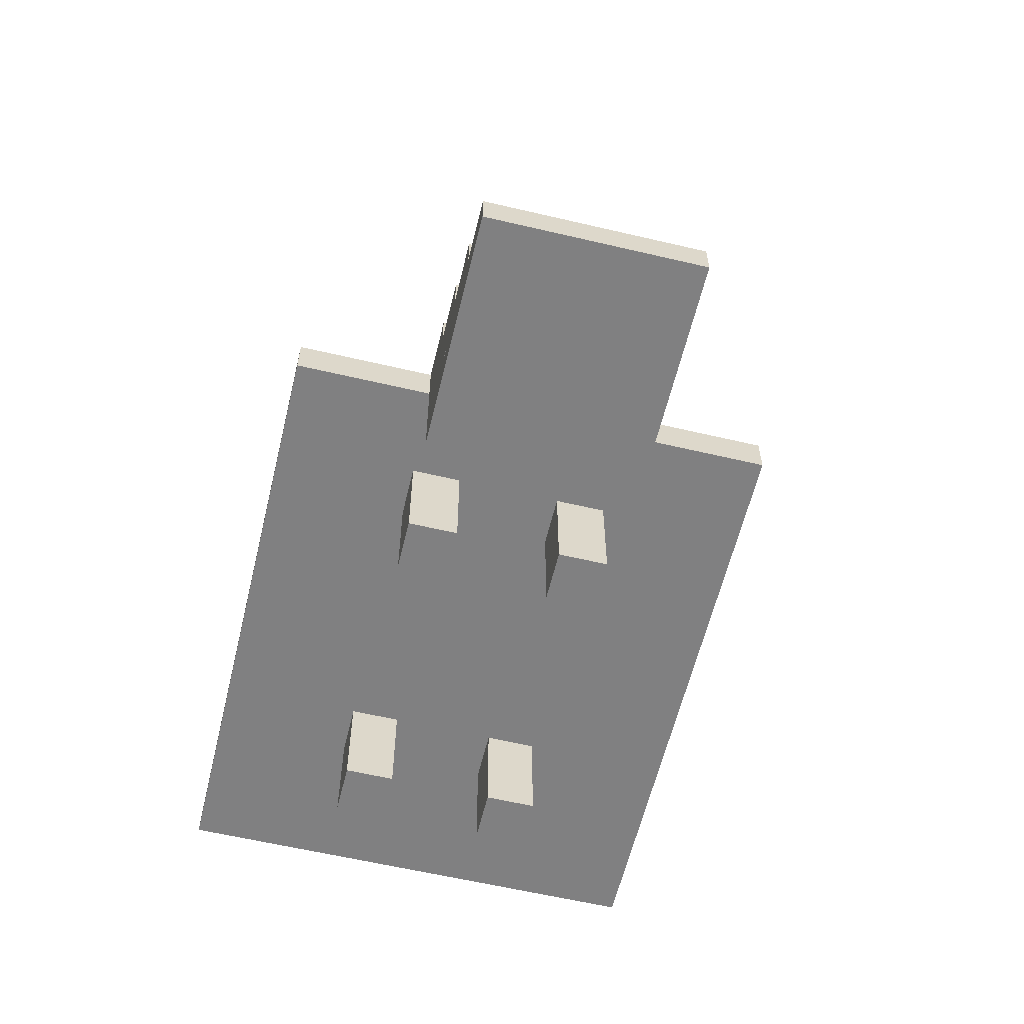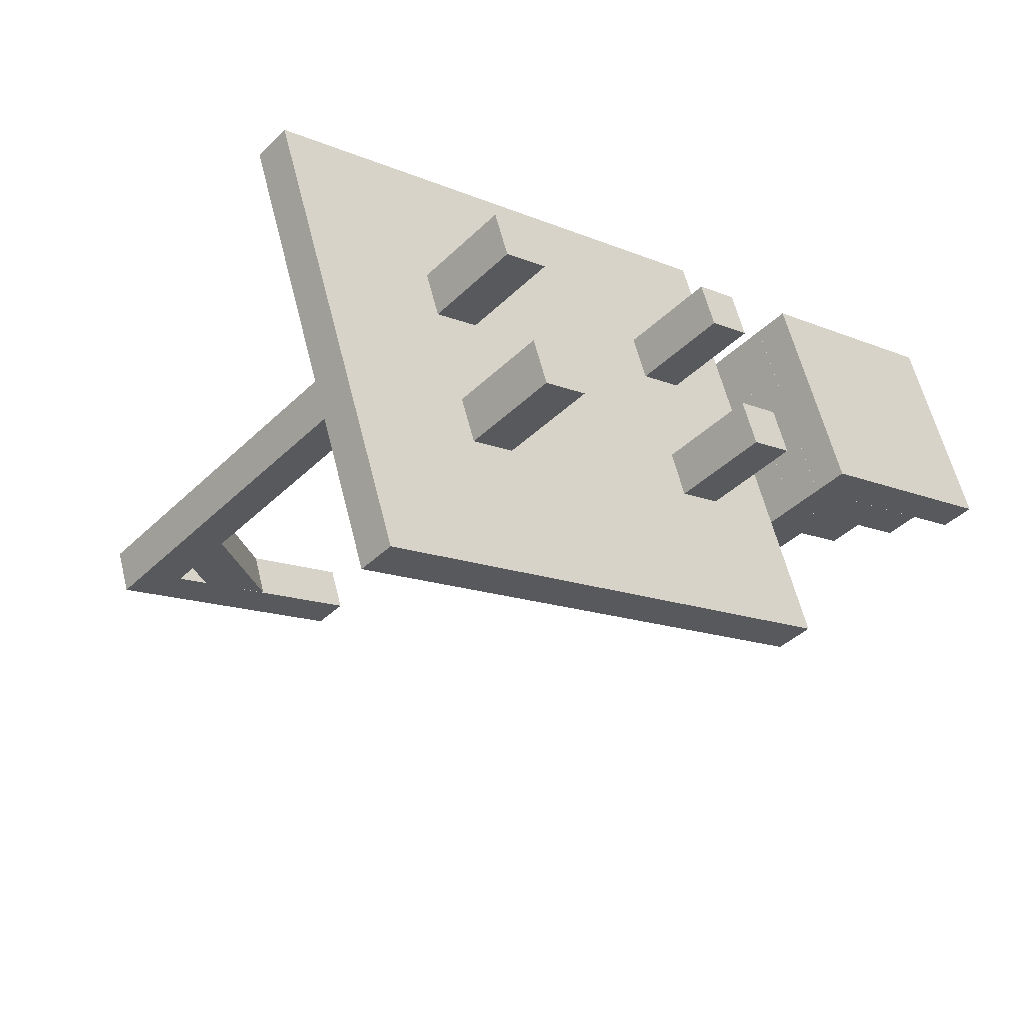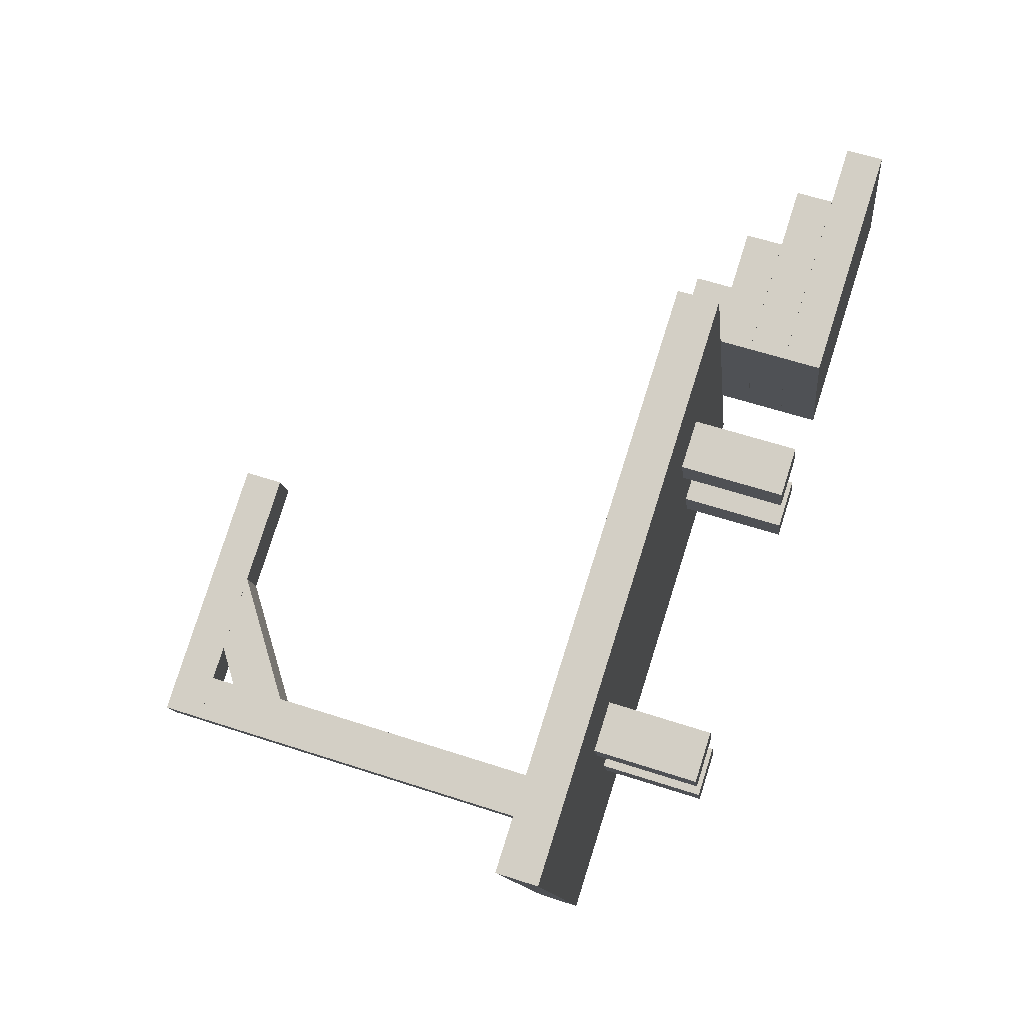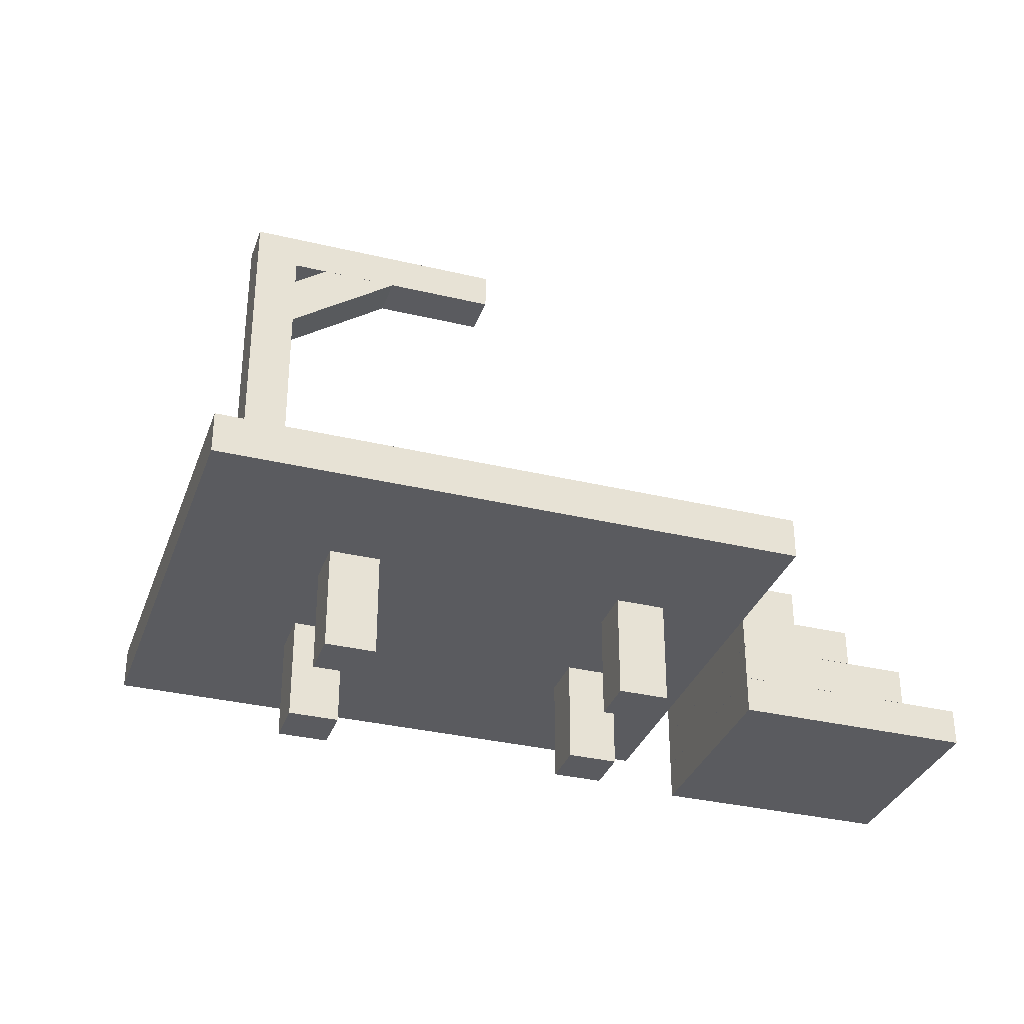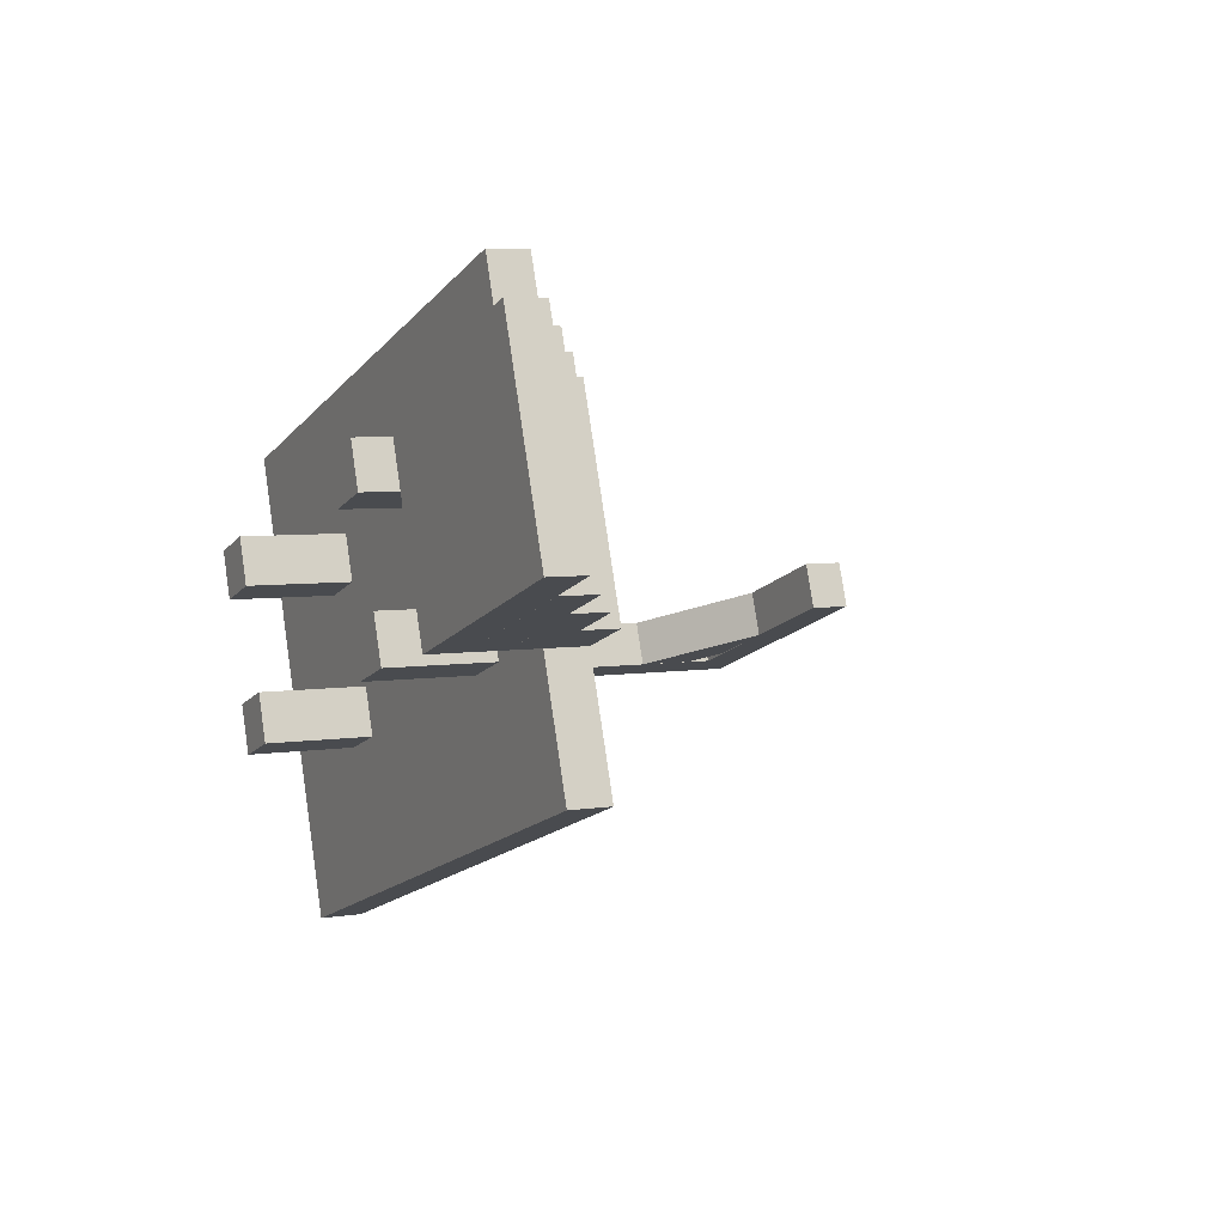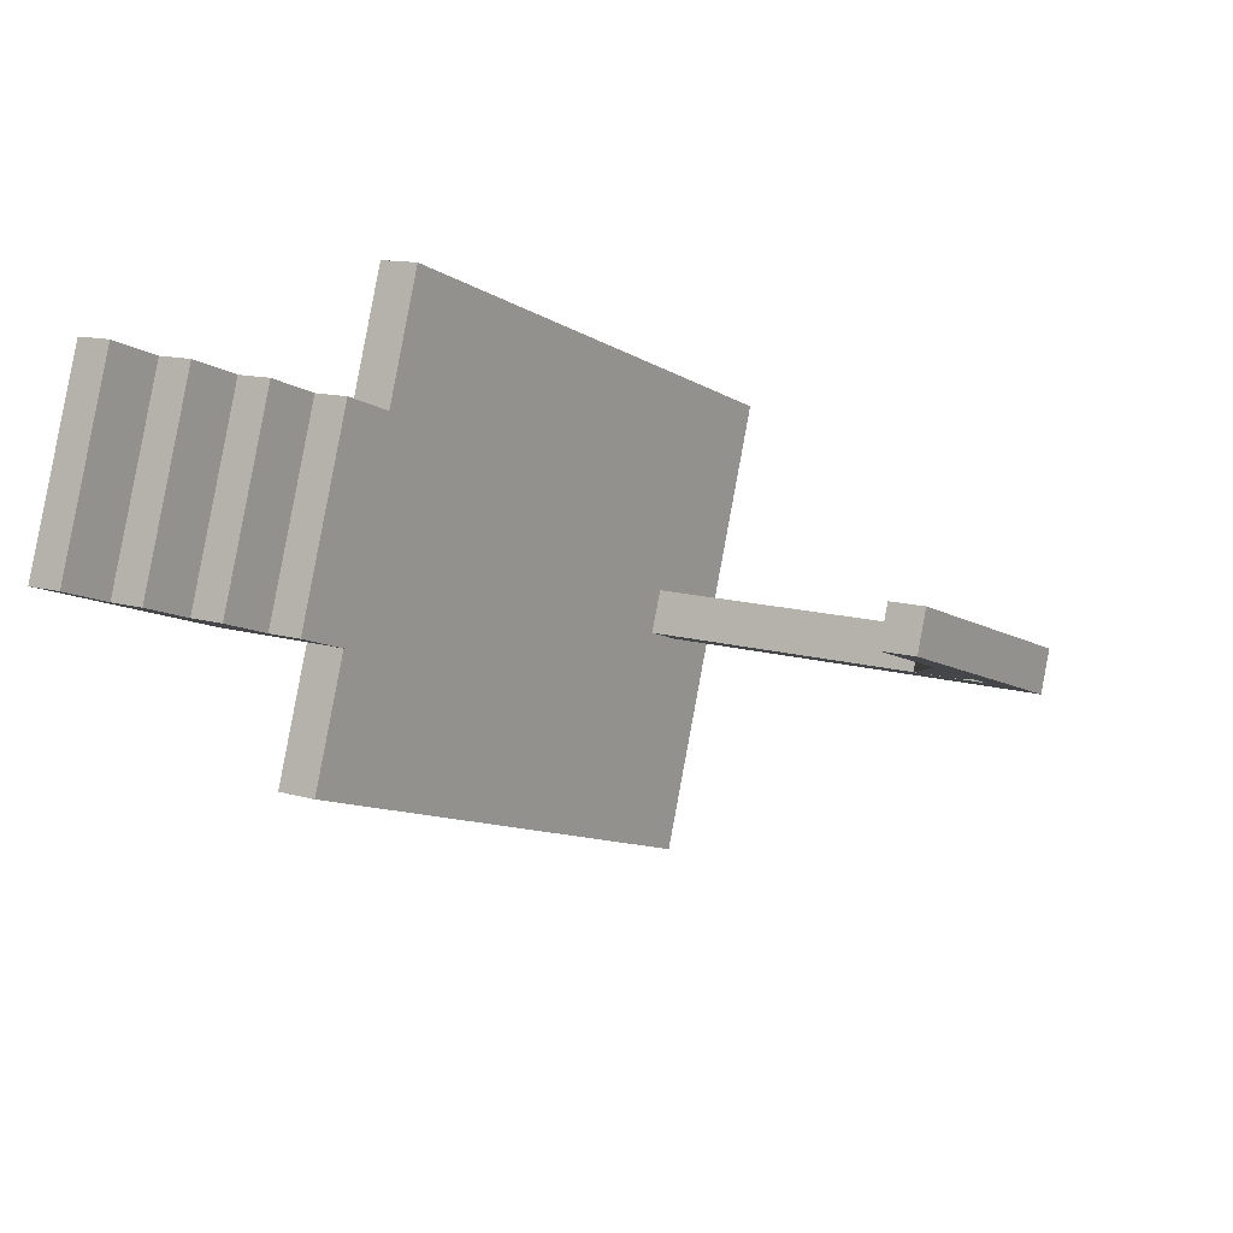
<metadata>
{"format":"obj","ext":"obj","renderer":"f3d","projection":"perspective","resolution":1024,"background":"white","views":[{"elev":-60.2,"azim":57.6,"up":"+Y"},{"elev":-40.9,"azim":-40.7,"up":"+Z"},{"elev":59.7,"azim":-71.4,"up":"+Z"},{"elev":-33.2,"azim":-37.1,"up":"+Y"},{"elev":5.1,"azim":63.1,"up":"+Z"},{"elev":12.5,"azim":124.4,"up":"+Z"}]}
</metadata>
<code>
o Sibenice_Cube.003
v -1.852 0.472 0.6485
v -1.852 0.7562 0.6485
v -2.895 0.472 3.703
v -2.895 0.7562 3.703
v -5.637 0.472 -0.6442
v -5.637 0.7562 -0.6442
v -6.68 0.472 2.41
v -6.68 0.7562 2.41
v -3.463 0.7562 3.509
v -3.463 0.472 3.509
v -2.42 0.7562 0.4546
v -2.42 0.472 0.4546
v -3.784 0.7562 3.399
v -2.741 0.472 0.3447
v -3.784 0.472 3.399
v -2.741 0.7562 0.3447
v -5.737 0.7562 2.732
v -4.694 0.472 -0.322
v -5.737 0.472 2.732
v -4.694 0.7562 -0.322
v -5.41 0.472 2.844
v -4.367 0.7562 -0.2104
v -5.41 0.7562 2.844
v -4.367 0.472 -0.2104
v -2.164 0.7562 1.563
v -2.164 0.472 1.563
v -5.949 0.7562 0.2706
v -5.949 0.472 0.2706
v -2.732 0.7562 1.369
v -2.732 0.472 1.369
v -3.054 0.7562 1.259
v -3.054 0.472 1.259
v -5.006 0.7562 0.5928
v -5.006 0.472 0.5928
v -4.679 0.472 0.7044
v -4.679 0.7562 0.7044
v -2.27 0.7562 1.874
v -6.056 0.472 0.5814
v -2.27 0.472 1.874
v -6.056 0.7562 0.5814
v -2.838 0.7562 1.68
v -2.838 0.472 1.68
v -3.16 0.7562 1.57
v -3.16 0.472 1.57
v -5.112 0.7562 0.9036
v -5.112 0.472 0.9036
v -4.785 0.472 1.015
v -4.785 0.7562 1.015
v -2.493 0.7562 2.526
v -6.278 0.472 1.233
v -2.493 0.472 2.526
v -6.278 0.7562 1.233
v -3.061 0.7562 2.332
v -3.061 0.472 2.332
v -3.382 0.7562 2.222
v -3.382 0.472 2.222
v -5.335 0.7562 1.555
v -5.335 0.472 1.555
v -5.008 0.472 1.667
v -5.008 0.7562 1.667
v -2.598 0.7562 2.833
v -6.383 0.472 1.541
v -2.598 0.472 2.833
v -6.383 0.7562 1.541
v -3.166 0.7562 2.639
v -3.166 0.472 2.639
v -3.487 0.7562 2.529
v -3.487 0.472 2.529
v -5.44 0.7562 1.863
v -5.44 0.472 1.863
v -5.113 0.472 1.974
v -5.113 0.7562 1.974
v -2.838 -0.2438 1.68
v -2.732 -0.2438 1.369
v -3.16 -0.2438 1.57
v -3.054 -0.2438 1.259
v -5.112 -0.2438 0.9036
v -5.006 -0.2438 0.5928
v -4.785 -0.2438 1.015
v -4.679 -0.2438 0.7044
v -3.166 -0.2438 2.639
v -3.061 -0.2438 2.332
v -3.487 -0.2438 2.529
v -3.382 -0.2438 2.222
v -5.44 -0.2438 1.863
v -5.335 -0.2438 1.555
v -5.113 -0.2438 1.974
v -5.008 -0.2438 1.667
v -3.271 0.7562 1.896
v -4.896 0.7562 1.341
v -3.972 0.7562 1.293
v -4.195 0.7562 1.945
v -4.084 0.7562 1.619
v -2.604 0.5078 2.851
v -2.604 0.7581 2.851
v -2.143 0.5078 1.5
v -2.143 0.7581 1.5
v -2.225 0.5078 2.98
v -2.225 0.7581 2.98
v -1.764 0.5078 1.629
v -1.764 0.7581 1.629
v -2.604 0.2595 2.851
v -2.604 0.5098 2.851
v -2.143 0.2595 1.5
v -2.143 0.5098 1.5
v -2.225 0.2595 2.98
v -2.225 0.5098 2.98
v -1.764 0.2595 1.629
v -1.764 0.5098 1.629
v -2.225 0.2595 2.98
v -2.225 0.5098 2.98
v -1.764 0.2595 1.629
v -1.764 0.5098 1.629
v -1.847 0.2595 3.11
v -1.847 0.5098 3.11
v -1.385 0.2595 1.759
v -1.385 0.5098 1.759
v -2.604 0.008782 2.851
v -2.604 0.2591 2.851
v -2.143 0.008782 1.5
v -2.143 0.2591 1.5
v -2.225 0.008782 2.98
v -2.225 0.2591 2.98
v -1.764 0.008782 1.629
v -1.764 0.2591 1.629
v -2.225 0.008782 2.98
v -2.225 0.2591 2.98
v -1.764 0.008782 1.629
v -1.764 0.2591 1.629
v -1.847 0.008782 3.11
v -1.847 0.2591 3.11
v -1.385 0.008782 1.759
v -1.385 0.2591 1.759
v -1.847 0.008782 3.11
v -1.847 0.2591 3.11
v -1.385 0.008782 1.759
v -1.385 0.2591 1.759
v -1.468 0.008782 3.239
v -1.468 0.2591 3.239
v -1.007 0.008782 1.888
v -1.007 0.2591 1.888
v -2.604 -0.2419 2.851
v -2.604 0.008373 2.851
v -2.143 -0.2419 1.5
v -2.143 0.008373 1.5
v -2.225 -0.2419 2.98
v -2.225 0.008373 2.98
v -1.764 -0.2419 1.629
v -1.764 0.008373 1.629
v -2.225 -0.2419 2.98
v -2.225 0.008373 2.98
v -1.764 -0.2419 1.629
v -1.764 0.008373 1.629
v -1.847 -0.2419 3.11
v -1.847 0.008373 3.11
v -1.385 -0.2419 1.759
v -1.385 0.008373 1.759
v -1.847 -0.2419 3.11
v -1.847 0.008373 3.11
v -1.385 -0.2419 1.759
v -1.385 0.008373 1.759
v -1.468 -0.2419 3.239
v -1.468 0.008373 3.239
v -1.007 -0.2419 1.888
v -1.007 0.008373 1.888
v -1.468 -0.2419 3.239
v -1.468 0.008373 3.239
v -1.007 -0.2419 1.888
v -1.007 0.008373 1.888
v -1.09 -0.2419 3.368
v -1.09 0.008373 3.368
v -0.6284 -0.2419 2.017
v -0.6284 0.008373 2.017
v -5.413 0.7574 0.9789
v -5.413 3.314 0.9789
v -5.51 0.7574 1.263
v -5.51 3.314 1.263
v -5.697 0.7574 0.8819
v -5.697 3.314 0.8819
v -5.794 0.7574 1.166
v -5.794 3.314 1.166
v -5.697 3.314 0.882
v -3.984 3.314 1.467
v -5.794 3.314 1.166
v -4.081 3.314 1.751
v -5.697 3.57 0.882
v -3.984 3.57 1.467
v -5.794 3.57 1.166
v -4.081 3.57 1.751
v -5.427 2.785 0.9751
v -4.607 3.378 1.255
v -4.703 3.378 1.538
v -5.523 2.785 1.258
v -5.515 3.153 1.261
v -5.418 3.153 0.978
v -4.61 3.383 1.254
v -5.124 3.366 1.079
v -4.706 3.383 1.537
v -5.22 3.366 1.361
f 61 4 3 63
f 17 8 7 19
f 27 6 5 28
f 11 2 1 12
f 70 19 7 62
f 65 9 4 61
f 67 13 9 65
f 63 3 10 66
f 16 11 12 14
f 4 9 10 3
f 22 16 14 24
f 72 23 13 67
f 66 10 15 68
f 9 13 15 10
f 64 8 17 69
f 6 20 18 5
f 71 21 19 70
f 23 17 19 21
f 13 23 21 15
f 68 15 21 71
f 69 17 23 72
f 20 22 24 18
f 20 33 36 22
f 14 32 35 24
f 24 35 34 18
f 6 27 33 20
f 12 30 32 14
f 22 36 31 16
f 1 26 30 12
f 16 31 29 11
f 11 29 25 2
f 18 34 28 5
f 40 27 28 38
f 2 25 26 1
f 52 40 38 50
f 33 45 48 36
f 32 44 47 35
f 54 66 81 82
f 27 40 45 33
f 66 68 83 81
f 36 48 91 43 31
f 26 39 42 30
f 31 43 41 29
f 29 41 37 25
f 34 46 38 28
f 25 37 39 26
f 64 52 50 62
f 45 57 60 90 48
f 44 56 59 47
f 47 59 58 46
f 40 52 57 45
f 42 54 56 44
f 93 92 55 89
f 39 51 54 42
f 43 89 55 53 41
f 41 53 49 37
f 46 58 50 38
f 37 49 51 39
f 8 64 62 7
f 57 69 72 60
f 56 68 71 59
f 44 32 76 75
f 52 64 69 57
f 34 35 80 78
f 60 72 67 55 92
f 51 63 66 54
f 55 67 65 53
f 53 65 61 49
f 58 70 62 50
f 49 61 63 51
f 80 79 77 78
f 74 73 75 76
f 88 87 85 86
f 82 81 83 84
f 32 30 74 76
f 46 34 78 77
f 47 46 77 79
f 35 47 79 80
f 68 56 84 83
f 58 59 88 86
f 42 44 75 73
f 30 42 73 74
f 70 58 86 85
f 71 70 85 87
f 56 54 82 84
f 59 71 87 88
f 91 93 89 43
f 48 90 93 91
f 90 60 92 93
f 95 97 96 94
f 97 101 100 96
f 101 99 98 100
f 99 95 94 98
f 94 96 100 98
f 99 101 97 95
f 103 105 104 102
f 105 109 108 104
f 109 107 106 108
f 107 103 102 106
f 102 104 108 106
f 107 109 105 103
f 111 113 112 110
f 113 117 116 112
f 117 115 114 116
f 115 111 110 114
f 110 112 116 114
f 115 117 113 111
f 119 121 120 118
f 121 125 124 120
f 125 123 122 124
f 123 119 118 122
f 118 120 124 122
f 123 125 121 119
f 127 129 128 126
f 129 133 132 128
f 133 131 130 132
f 131 127 126 130
f 126 128 132 130
f 131 133 129 127
f 135 137 136 134
f 137 141 140 136
f 141 139 138 140
f 139 135 134 138
f 134 136 140 138
f 139 141 137 135
f 143 145 144 142
f 145 149 148 144
f 149 147 146 148
f 147 143 142 146
f 142 144 148 146
f 147 149 145 143
f 151 153 152 150
f 153 157 156 152
f 157 155 154 156
f 155 151 150 154
f 150 152 156 154
f 155 157 153 151
f 159 161 160 158
f 161 165 164 160
f 165 163 162 164
f 163 159 158 162
f 158 160 164 162
f 163 165 161 159
f 167 169 168 166
f 169 173 172 168
f 173 171 170 172
f 171 167 166 170
f 166 168 172 170
f 171 173 169 167
f 175 177 176 174
f 177 181 180 176
f 181 179 178 180
f 179 175 174 178
f 174 176 180 178
f 179 181 177 175
f 183 185 184 182
f 185 189 188 184
f 189 187 186 188
f 187 183 182 186
f 182 184 188 186
f 187 189 185 183
f 190 191 192 193
f 193 194 195 190
f 196 191 190 195 197
f 198 192 191 196
f 199 194 193 192 198
f 197 195 194 199
f 197 199 198 196

</code>
